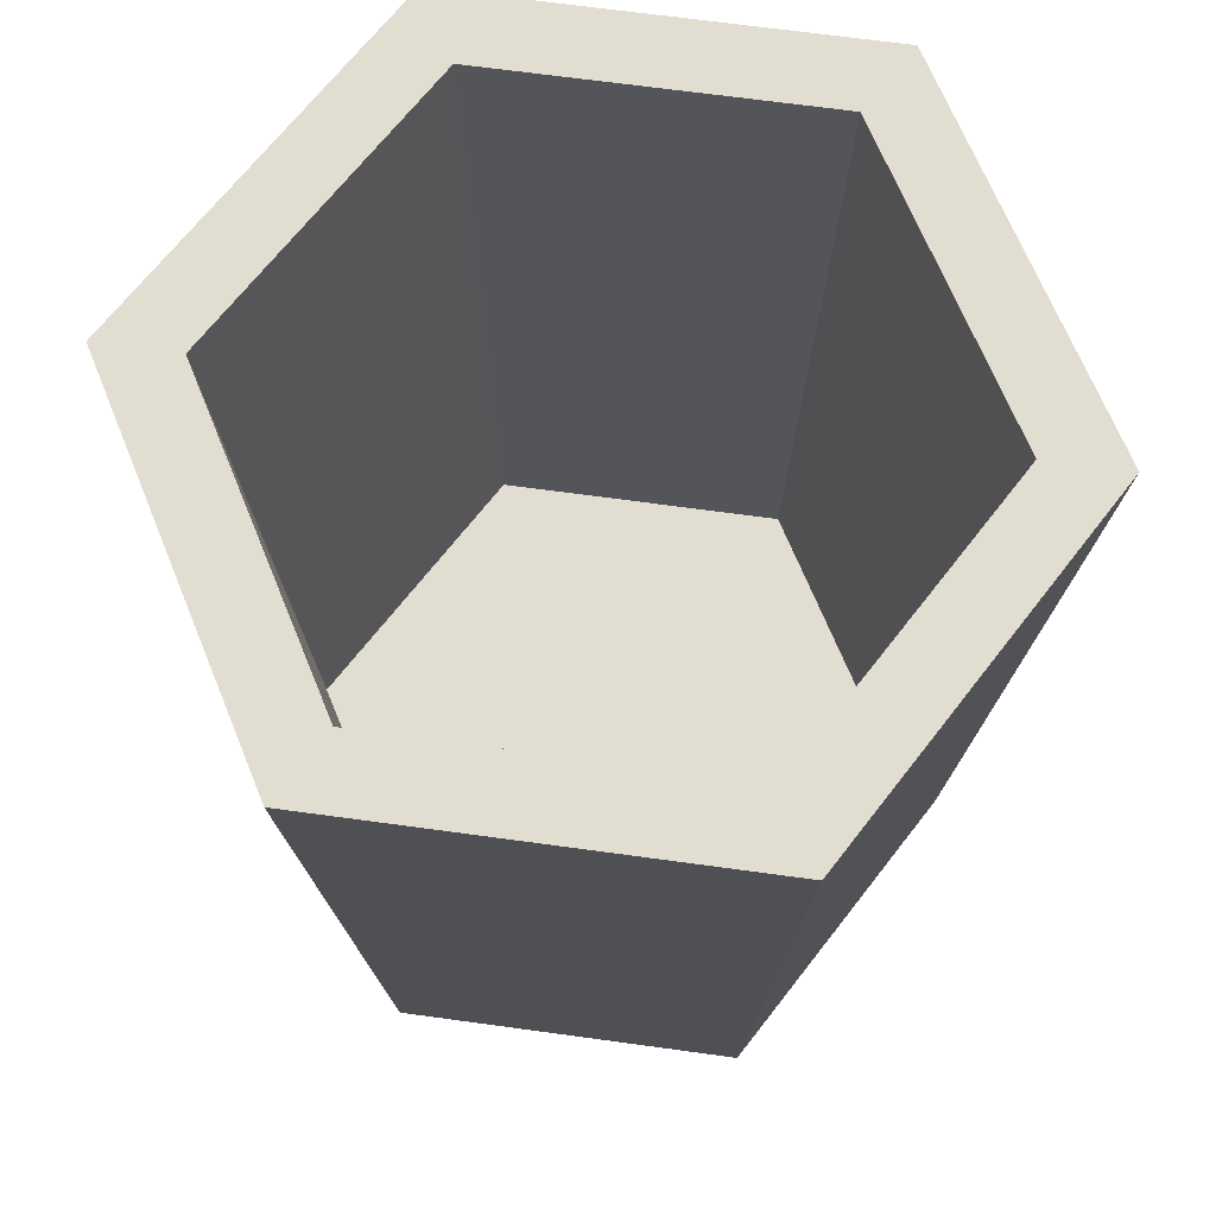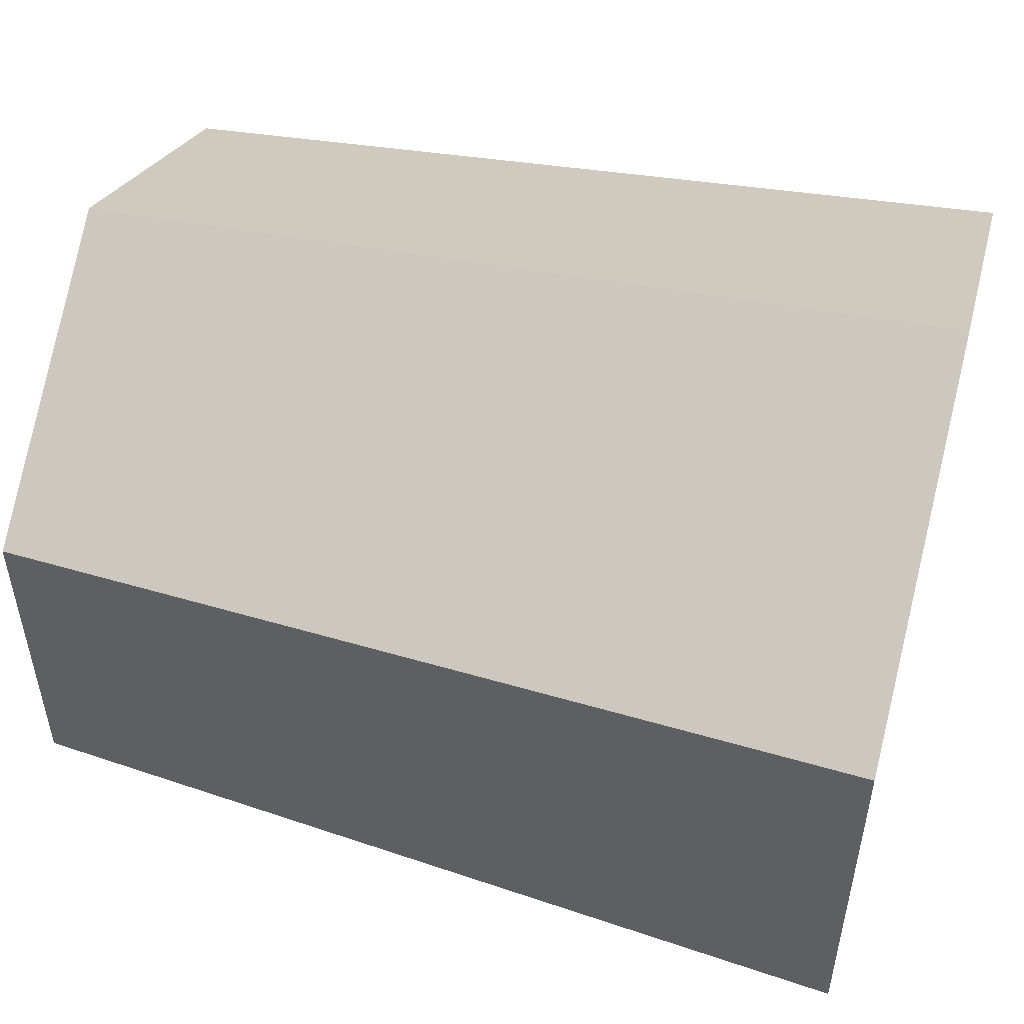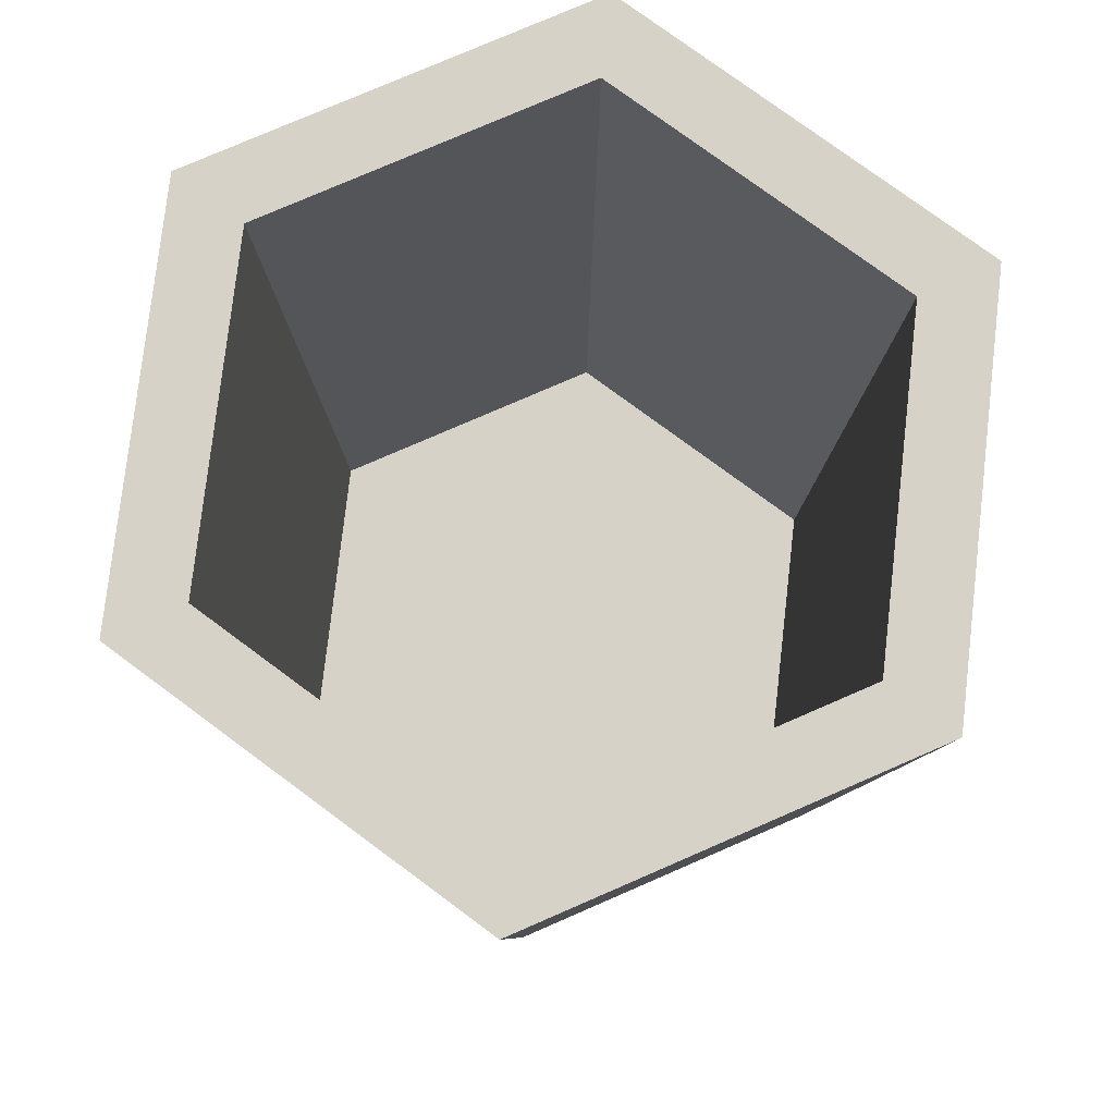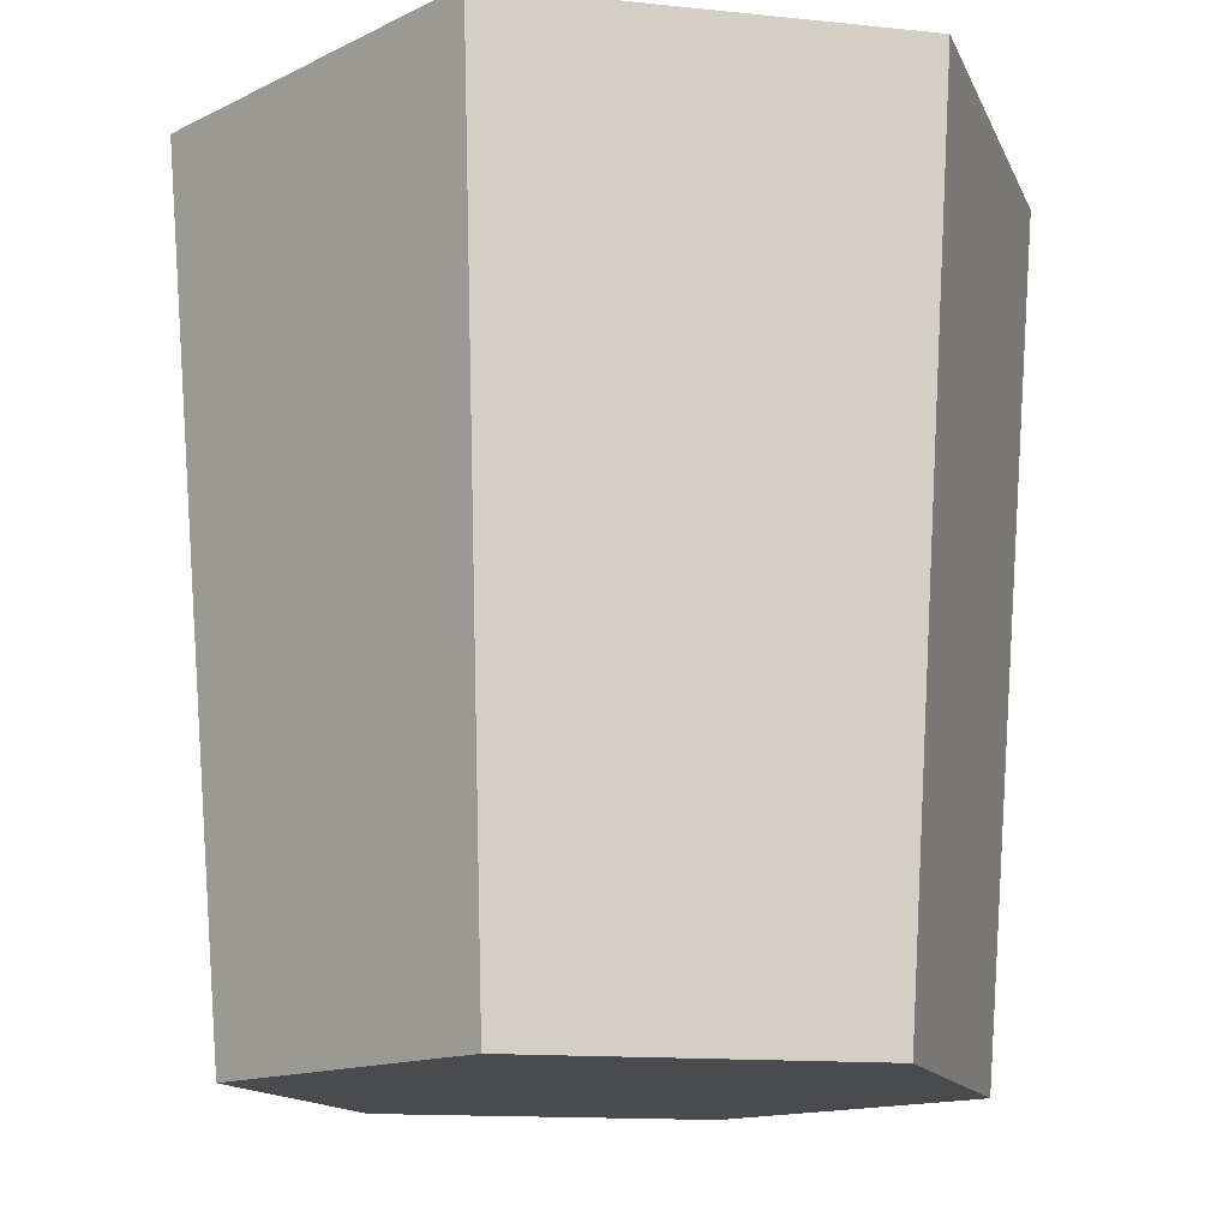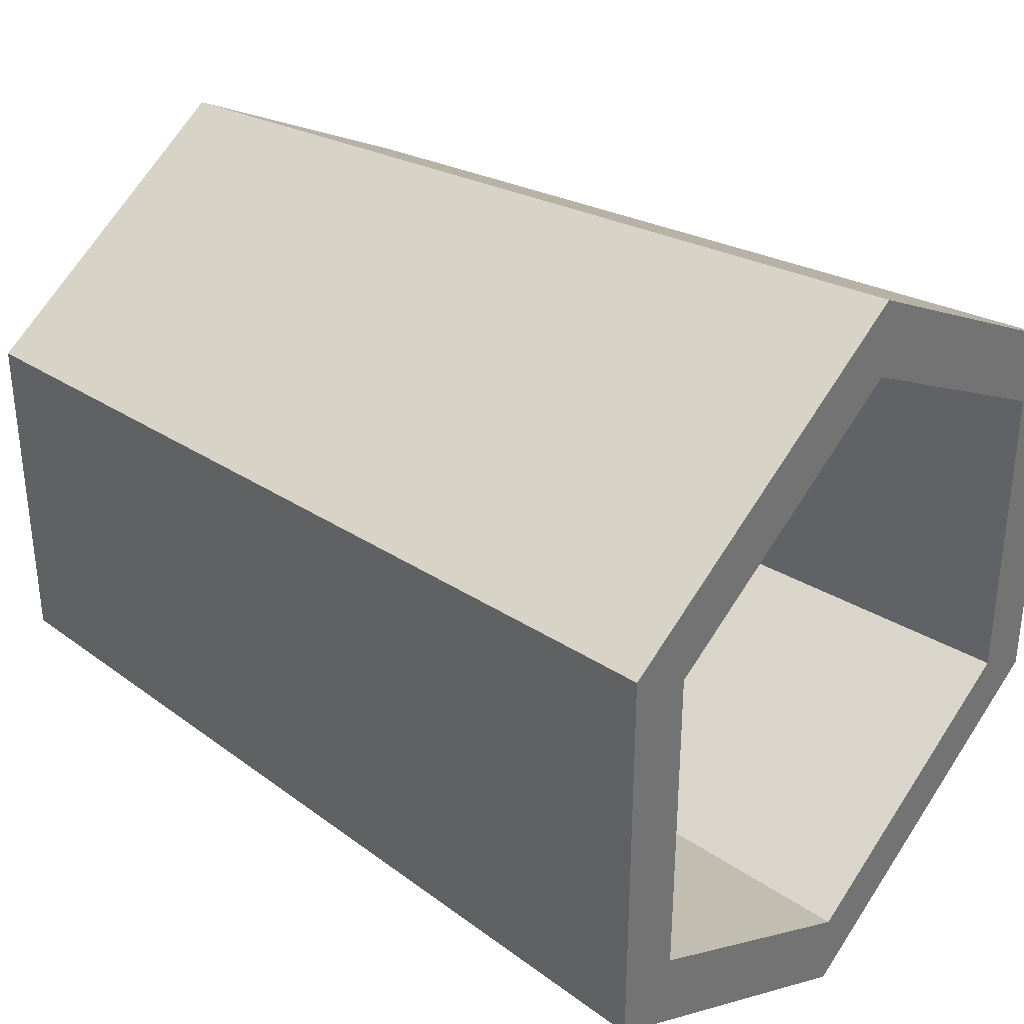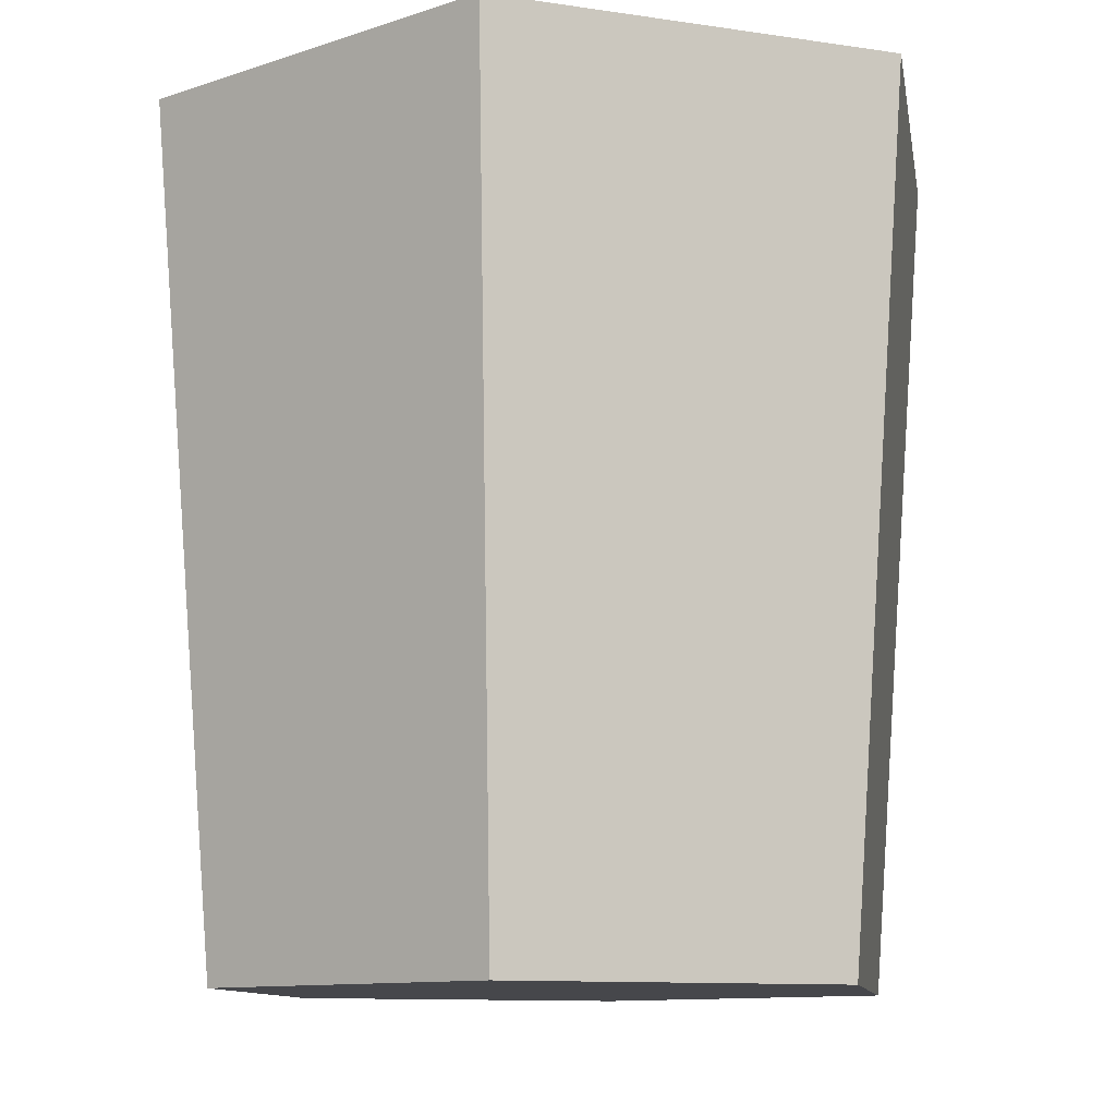
<metadata>
{"format":"obj","ext":"obj","renderer":"f3d","projection":"perspective","resolution":1024,"background":"white","views":[{"elev":68.4,"azim":-22.2,"up":"+Z"},{"elev":52.7,"azim":-75.1,"up":"+Y"},{"elev":77.5,"azim":126.5,"up":"+Z"},{"elev":-14.0,"azim":77.1,"up":"+Z"},{"elev":34.8,"azim":-50.8,"up":"+Y"},{"elev":-10.8,"azim":-170.4,"up":"+Z"}]}
</metadata>
<code>
o glass
v -0.04988 0.0288 0
v -0 0.0576 0
v -0.05986 0.03456 0.1426
v 0 0.06912 0.1426
v -0 -0.0576 -0
v -0.04988 -0.0288 -0
v 0 -0.06912 0.1426
v -0.05986 -0.03456 0.1426
v 0.05986 -0.03456 0.1426
v 0.05986 0.03456 0.1426
v 0.04988 -0.0288 -0
v 0.04988 0.0288 0
v -0.04196 -0.02423 0.01677
v -0.04196 0.02423 0.01677
v 0 -0.04845 0.01677
v -0 0.04845 0.01677
v 0.04196 0.02423 0.01677
v 0.04196 -0.02423 0.01677
v 0 -0.05583 0.1426
v 0.04835 -0.02791 0.1426
v 0.04835 0.02791 0.1426
v -0 0.05583 0.1426
v -0.04835 0.02791 0.1426
v -0.04835 -0.02791 0.1426
f 3 2 1
f 2 3 4
f 7 6 5
f 6 7 8
f 11 10 9
f 10 11 12
f 9 5 11
f 5 9 7
f 4 12 2
f 12 4 10
f 3 6 8
f 6 3 1
f 2 6 1
f 6 2 5
f 5 2 12
f 5 12 11
f 15 14 13
f 14 15 16
f 16 15 17
f 17 15 18
f 19 18 15
f 18 19 20
f 21 16 17
f 16 21 22
f 22 14 16
f 14 22 23
f 21 18 20
f 18 21 17
f 13 23 24
f 23 13 14
f 24 15 13
f 15 24 19
f 8 24 3
f 24 8 7
f 24 7 19
f 19 7 9
f 19 9 20
f 20 9 21
f 23 3 24
f 3 23 4
f 4 23 22
f 4 22 21
f 4 21 10
f 10 21 9

</code>
